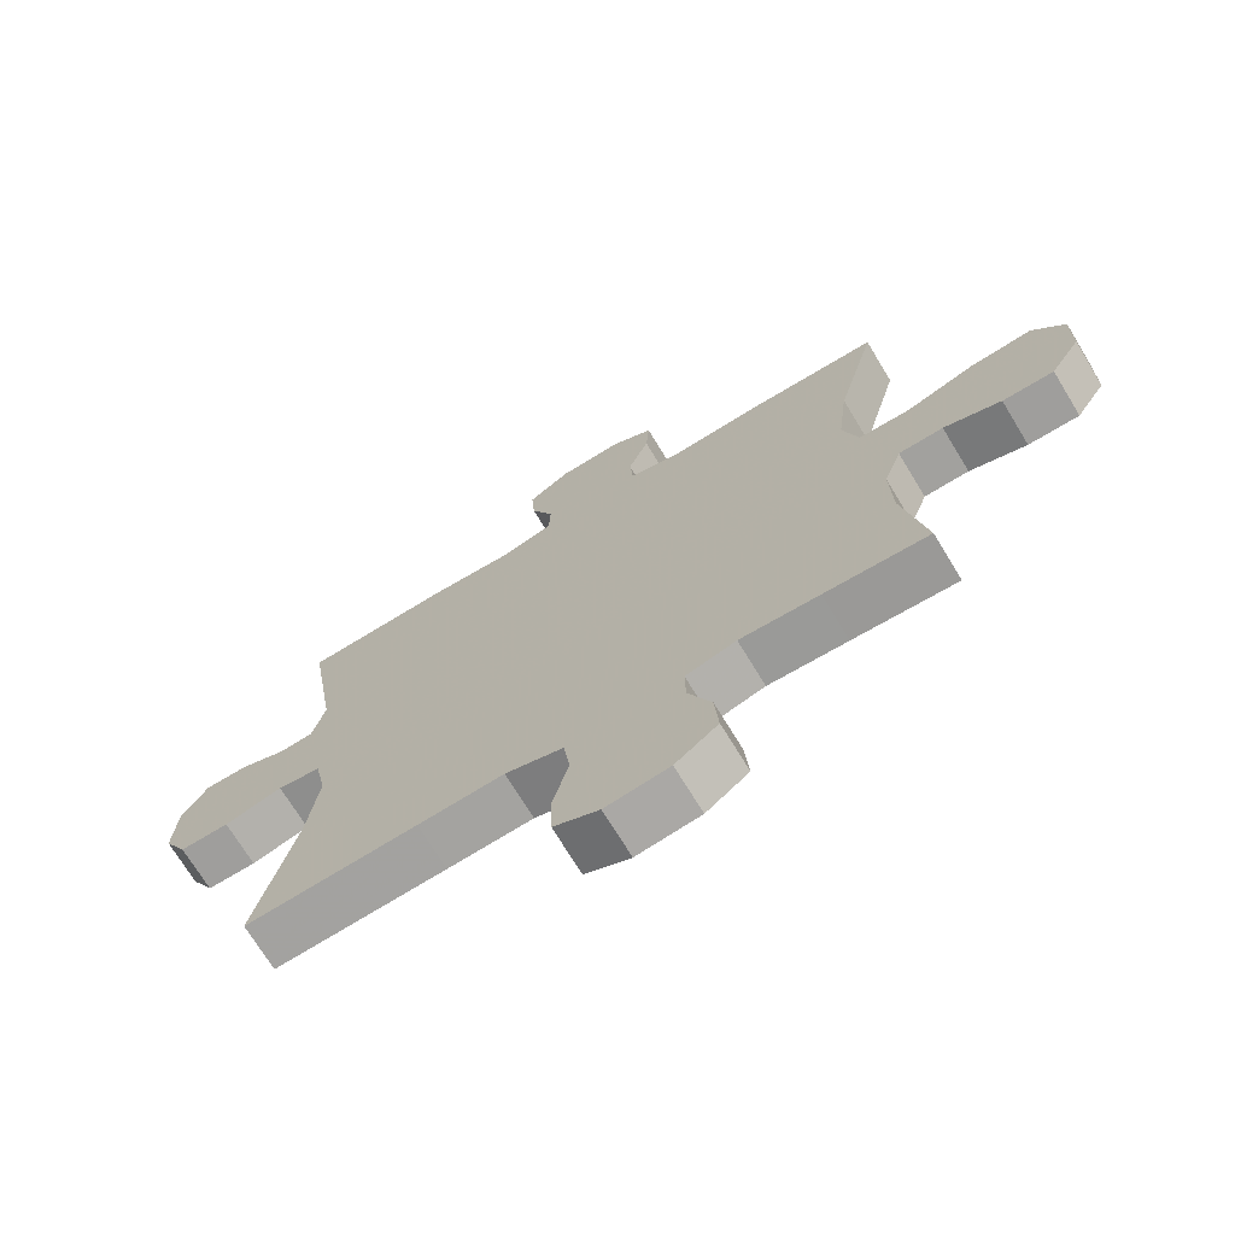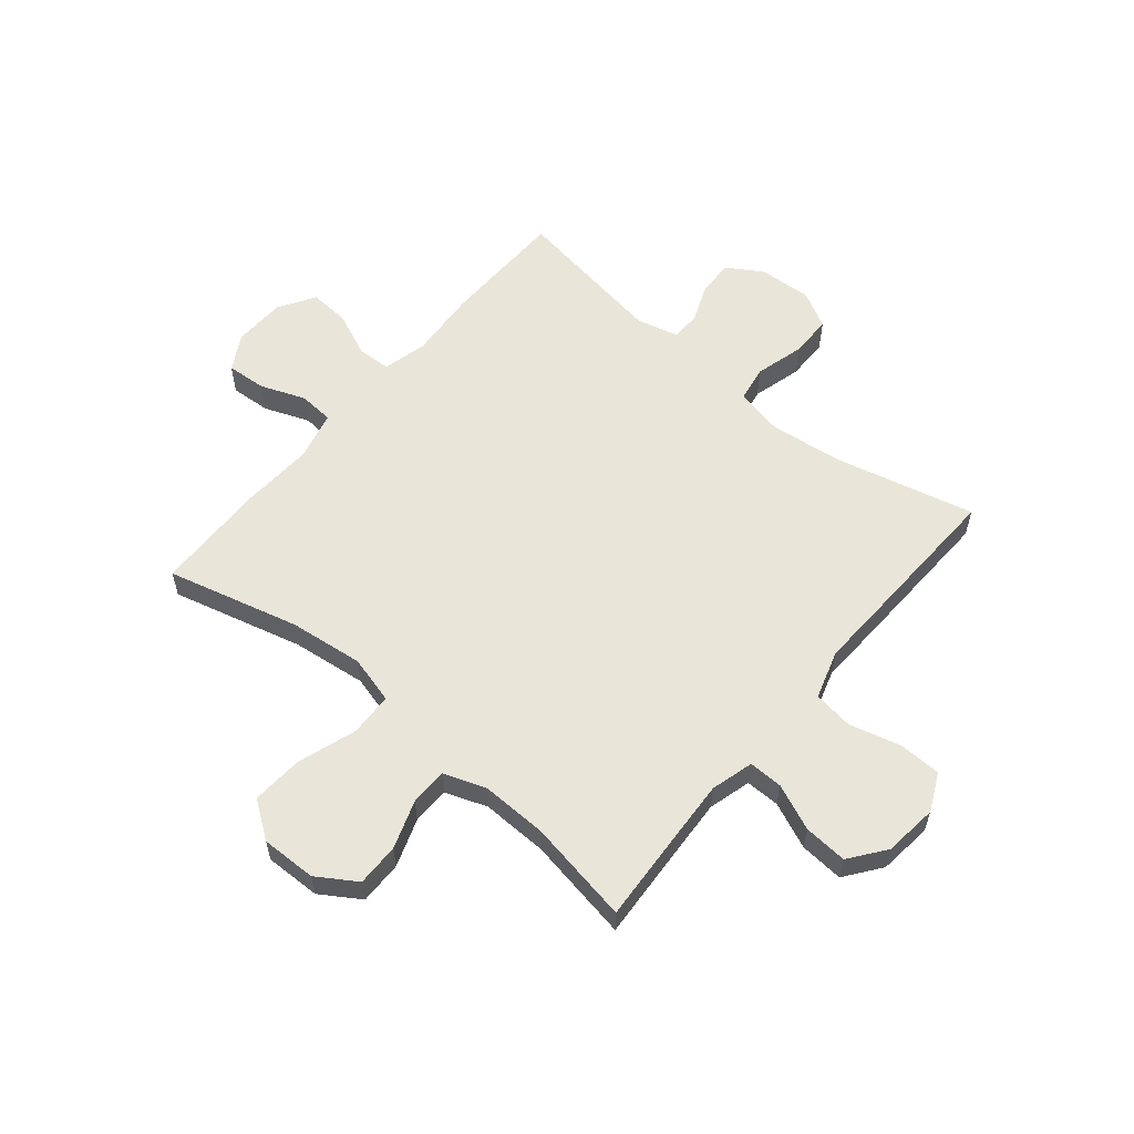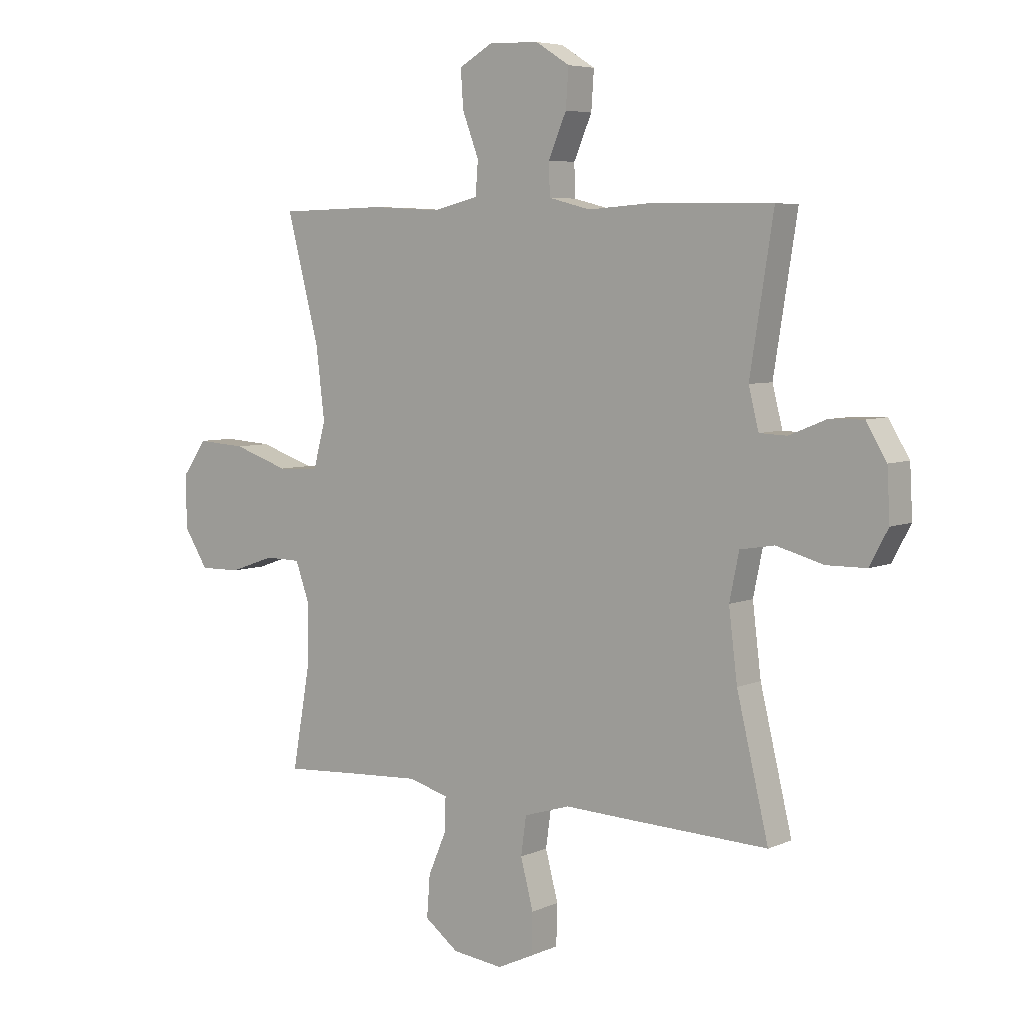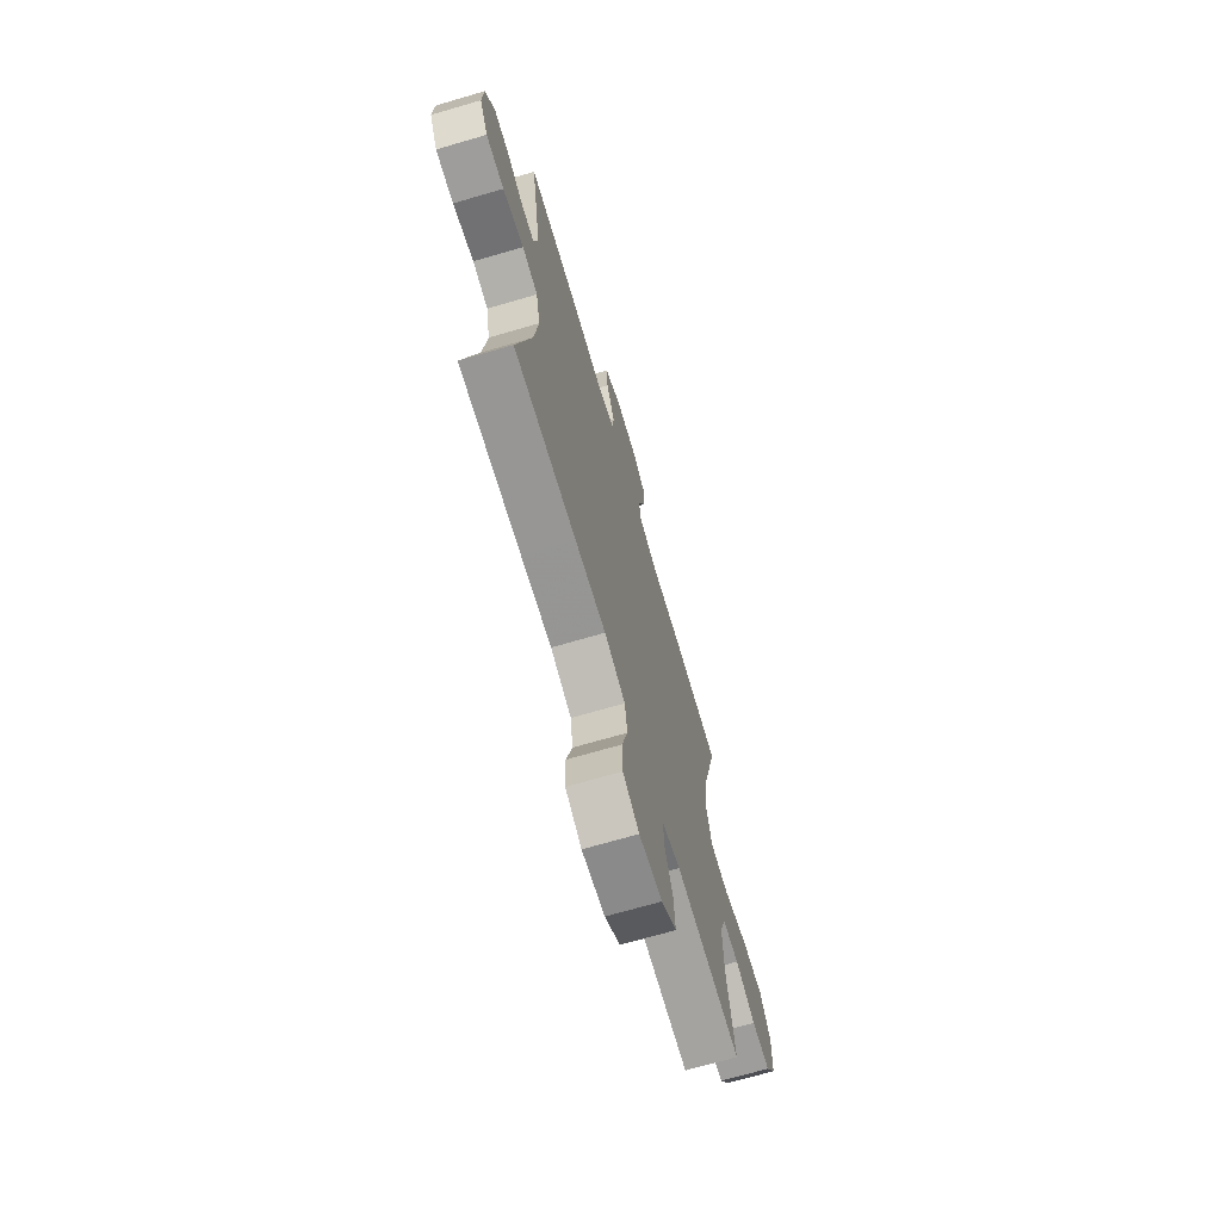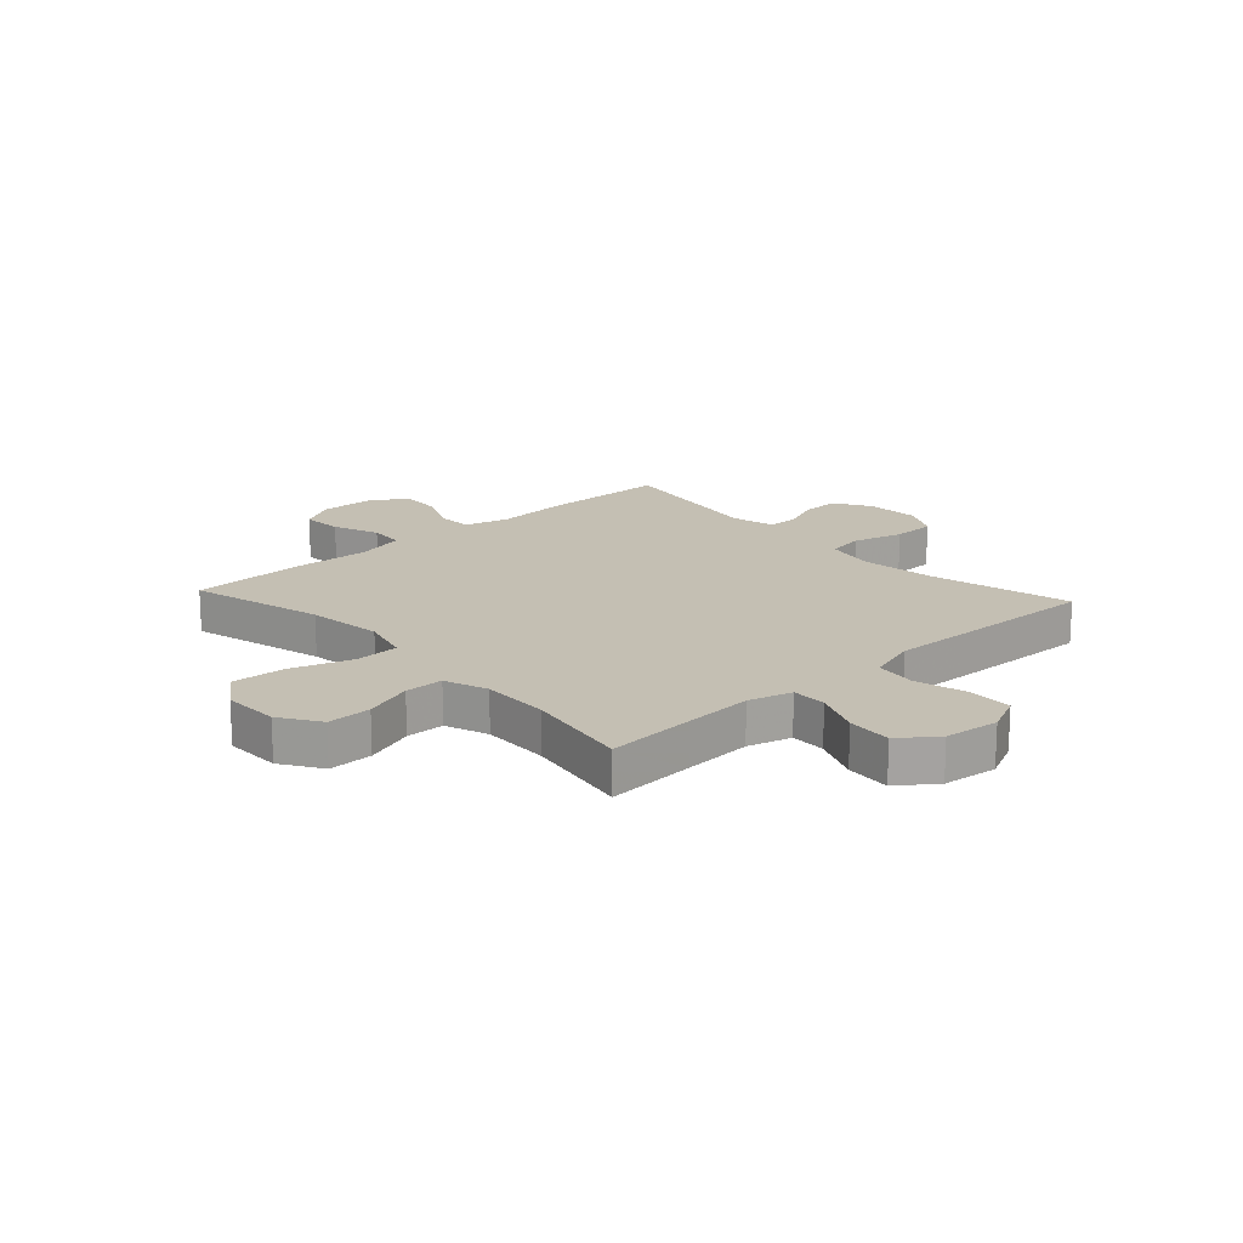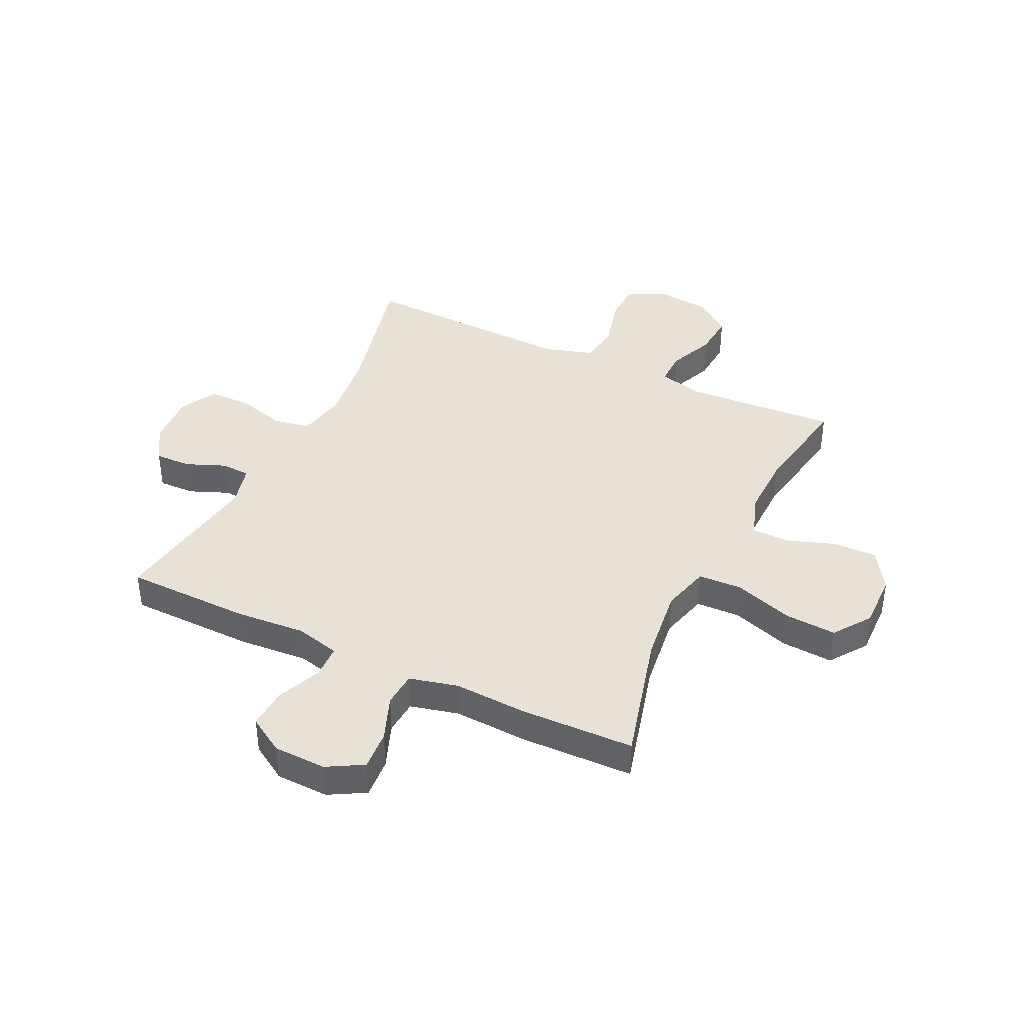
<metadata>
{"format":"obj","ext":"obj","renderer":"f3d","projection":"perspective","resolution":1024,"background":"white","views":[{"elev":-71.4,"azim":31.3,"up":"+Z"},{"elev":58.0,"azim":129.8,"up":"+Y"},{"elev":5.8,"azim":-142.4,"up":"+Z"},{"elev":-69.7,"azim":-73.7,"up":"+Z"},{"elev":17.7,"azim":137.5,"up":"+Y"},{"elev":40.3,"azim":25.5,"up":"+Y"}]}
</metadata>
<code>
v 0.5 0.07 -0.5
v 0.344 0.07 -0.49
v 0.225 0.07 -0.483
v 0.149 0.07 -0.504
v 0.15 0.07 -0.565
v 0.185 0.07 -0.647
v 0.191 0.07 -0.725
v 0.127 0.07 -0.773
v 0.031 0.07 -0.784
v -0.037 0.07 -0.752
v -0.039 0.07 -0.676
v -0.015 0.07 -0.585
v -0.025 0.07 -0.513
v -0.112 0.07 -0.486
v -0.241 0.07 -0.491
v -0.5 0.07 -0.5
v -0.44 0.07 -0.251
v -0.424 0.07 -0.121
v -0.442 0.07 -0.034
v -0.507 0.07 -0.023
v -0.595 0.07 -0.047
v -0.67 0.07 -0.046
v -0.705 0.07 0.019
v -0.7 0.07 0.113
v -0.661 0.07 0.177
v -0.596 0.07 0.175
v -0.527 0.07 0.147
v -0.475 0.07 0.149
v -0.456 0.07 0.224
v -0.5 0.07 0.5
v -0.276 0.07 0.504
v -0.152 0.07 0.495
v -0.073 0.07 0.515
v -0.071 0.07 0.575
v -0.105 0.07 0.654
v -0.11 0.07 0.726
v -0.046 0.07 0.766
v 0.048 0.07 0.769
v 0.112 0.07 0.733
v 0.107 0.07 0.662
v 0.076 0.07 0.581
v 0.081 0.07 0.519
v 0.167 0.07 0.498
v 0.298 0.07 0.505
v 0.5 0.07 0.5
v 0.439 0.07 0.265
v 0.423 0.07 0.132
v 0.446 0.07 0.046
v 0.524 0.07 0.043
v 0.629 0.07 0.078
v 0.721 0.07 0.084
v 0.768 0.07 0.018
v 0.766 0.07 -0.081
v 0.721 0.07 -0.151
v 0.644 0.07 -0.15
v 0.558 0.07 -0.12
v 0.491 0.07 -0.121
v 0.464 0.07 -0.196
v 0.467 0.07 -0.314
v 0.5 0 -0.5
v 0.344 0 -0.49
v 0.225 0 -0.483
v 0.149 0 -0.504
v 0.15 0 -0.565
v 0.185 0 -0.647
v 0.191 0 -0.725
v 0.127 0 -0.773
v 0.031 0 -0.784
v -0.037 0 -0.752
v -0.039 0 -0.676
v -0.015 0 -0.585
v -0.025 0 -0.513
v -0.112 0 -0.486
v -0.241 0 -0.491
v -0.5 0 -0.5
v -0.44 0 -0.251
v -0.424 0 -0.121
v -0.442 0 -0.034
v -0.507 0 -0.023
v -0.595 0 -0.047
v -0.67 0 -0.046
v -0.705 0 0.019
v -0.7 0 0.113
v -0.661 0 0.177
v -0.596 0 0.175
v -0.527 0 0.147
v -0.475 0 0.149
v -0.456 0 0.224
v -0.5 0 0.5
v -0.276 0 0.504
v -0.152 0 0.495
v -0.073 0 0.515
v -0.071 0 0.575
v -0.105 0 0.654
v -0.11 0 0.726
v -0.046 0 0.766
v 0.048 0 0.769
v 0.112 0 0.733
v 0.107 0 0.662
v 0.076 0 0.581
v 0.081 0 0.519
v 0.167 0 0.498
v 0.298 0 0.505
v 0.5 0 0.5
v 0.439 0 0.265
v 0.423 0 0.132
v 0.446 0 0.046
v 0.524 0 0.043
v 0.629 0 0.078
v 0.721 0 0.084
v 0.768 0 0.018
v 0.766 0 -0.081
v 0.721 0 -0.151
v 0.644 0 -0.15
v 0.558 0 -0.12
v 0.491 0 -0.121
v 0.464 0 -0.196
v 0.467 0 -0.314
f 54 55 56
f 53 54 56
f 52 53 56
f 51 52 56
f 50 51 56
f 49 50 56
f 48 49 56 57
f 43 44 45 46
f 42 43 46 47
f 39 40 41
f 38 39 41
f 37 38 41
f 36 37 41
f 35 36 41
f 34 35 41
f 33 34 41 42
f 42 47 48
f 33 42 48
f 32 33 48
f 48 57 58
f 32 48 58
f 31 32 58
f 30 31 58
f 29 30 58
f 25 26 27
f 24 25 27
f 23 24 27
f 22 23 27
f 21 22 27
f 20 21 27
f 14 15 16 17
f 13 14 17 18
f 10 11 12
f 9 10 12
f 8 9 12
f 7 8 12
f 6 7 12
f 5 6 12
f 4 5 12 13
f 13 18 19
f 4 13 19
f 3 4 19
f 59 1 2
f 2 3 19
f 59 2 19
f 58 59 19
f 29 58 19
f 28 29 19
f 19 20 27 28
f 115 114 113
f 115 113 112
f 115 112 111
f 115 111 110
f 115 110 109
f 115 109 108
f 116 115 108 107
f 105 104 103 102
f 106 105 102 101
f 100 99 98
f 100 98 97
f 100 97 96
f 100 96 95
f 100 95 94
f 100 94 93
f 101 100 93 92
f 107 106 101
f 107 101 92
f 107 92 91
f 117 116 107
f 117 107 91
f 117 91 90
f 117 90 89
f 117 89 88
f 86 85 84
f 86 84 83
f 86 83 82
f 86 82 81
f 86 81 80
f 86 80 79
f 76 75 74 73
f 77 76 73 72
f 71 70 69
f 71 69 68
f 71 68 67
f 71 67 66
f 71 66 65
f 71 65 64
f 72 71 64 63
f 78 77 72
f 78 72 63
f 78 63 62
f 61 60 118
f 78 62 61
f 78 61 118
f 78 118 117
f 78 117 88
f 78 88 87
f 87 86 79 78
f 1 60 61 2
f 2 61 62 3
f 3 62 63 4
f 4 63 64 5
f 5 64 65 6
f 6 65 66 7
f 7 66 67 8
f 8 67 68 9
f 9 68 69 10
f 10 69 70 11
f 11 70 71 12
f 12 71 72 13
f 13 72 73 14
f 14 73 74 15
f 15 74 75 16
f 16 75 76 17
f 17 76 77 18
f 18 77 78 19
f 19 78 79 20
f 20 79 80 21
f 21 80 81 22
f 22 81 82 23
f 23 82 83 24
f 24 83 84 25
f 25 84 85 26
f 26 85 86 27
f 27 86 87 28
f 28 87 88 29
f 29 88 89 30
f 30 89 90 31
f 31 90 91 32
f 32 91 92 33
f 33 92 93 34
f 34 93 94 35
f 35 94 95 36
f 36 95 96 37
f 37 96 97 38
f 38 97 98 39
f 39 98 99 40
f 40 99 100 41
f 41 100 101 42
f 42 101 102 43
f 43 102 103 44
f 44 103 104 45
f 45 104 105 46
f 46 105 106 47
f 47 106 107 48
f 48 107 108 49
f 49 108 109 50
f 50 109 110 51
f 51 110 111 52
f 52 111 112 53
f 53 112 113 54
f 54 113 114 55
f 55 114 115 56
f 56 115 116 57
f 57 116 117 58
f 58 117 118 59
f 59 118 60 1

</code>
